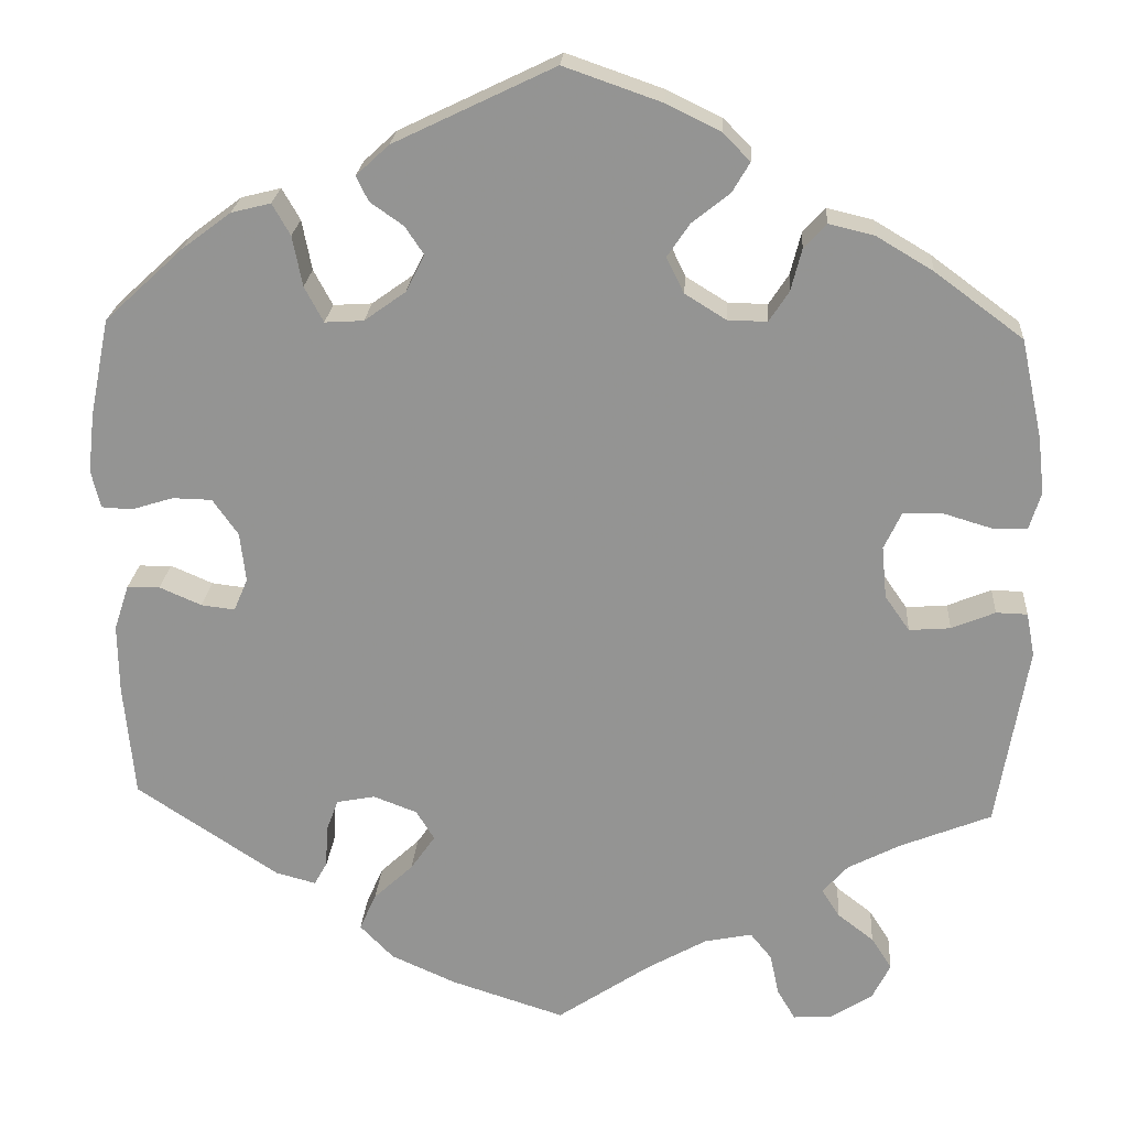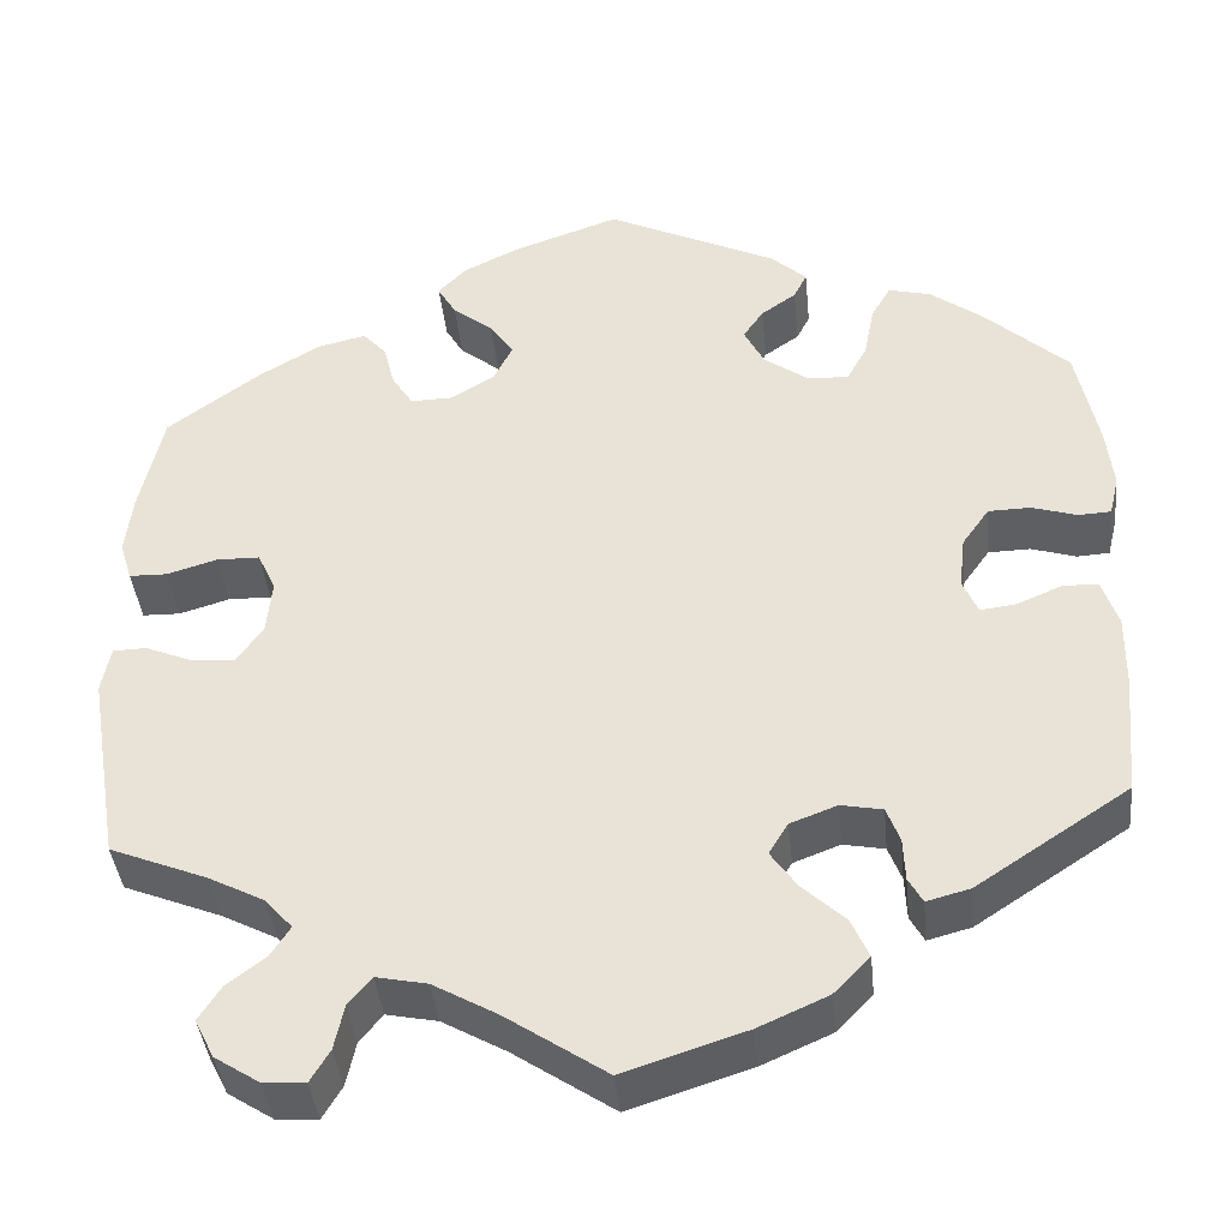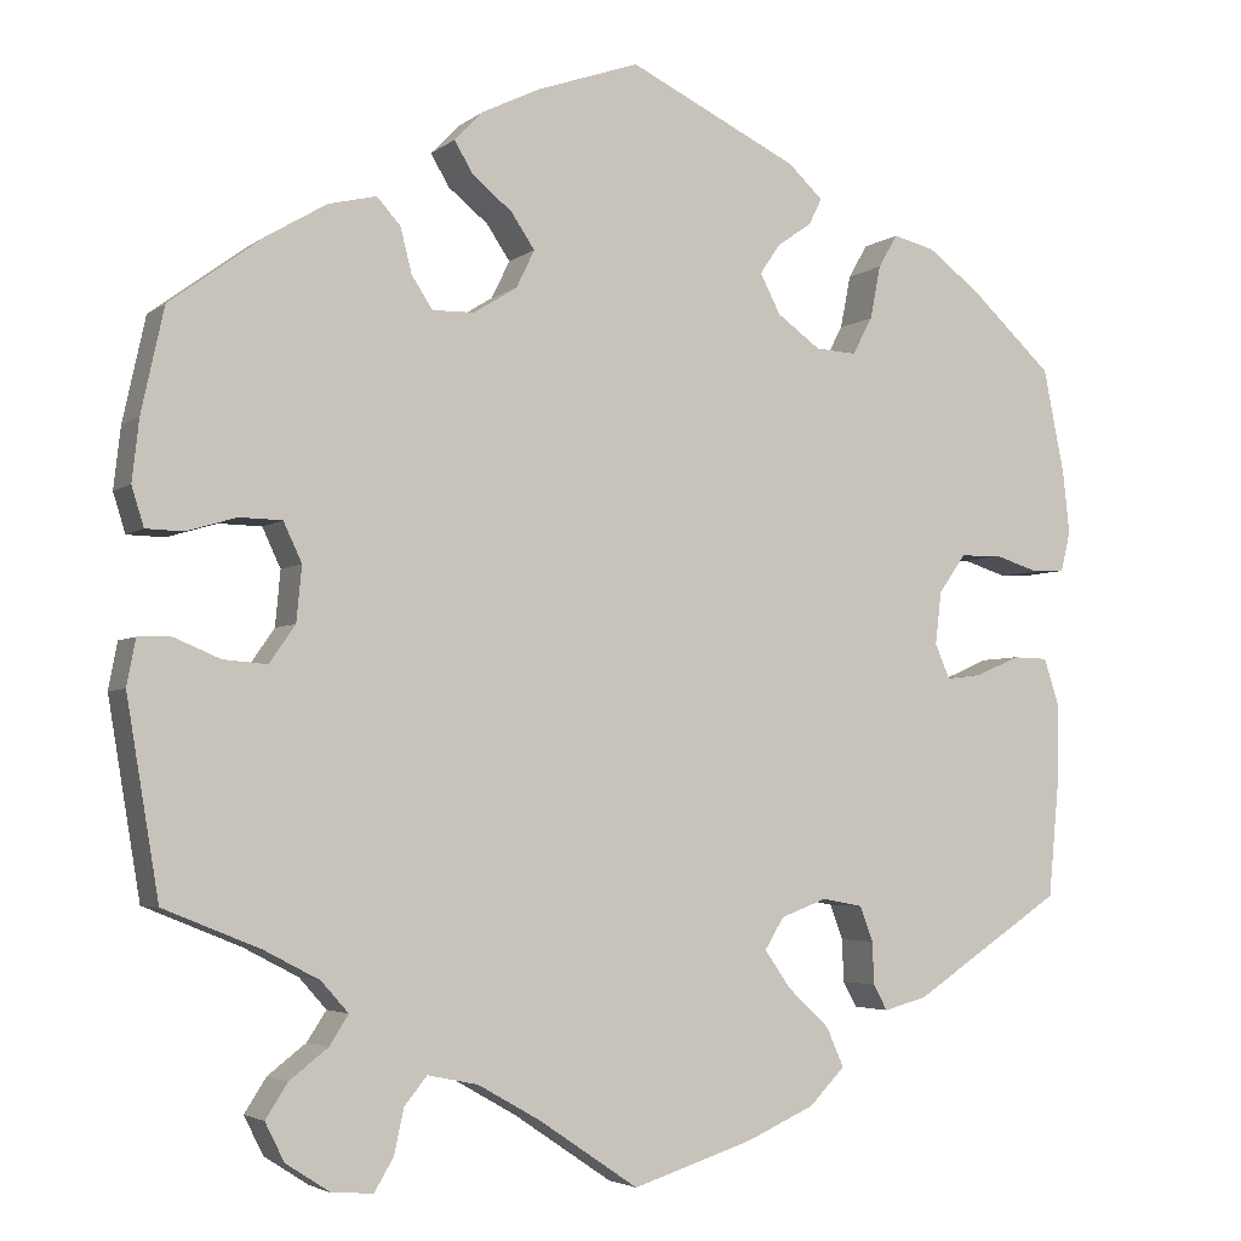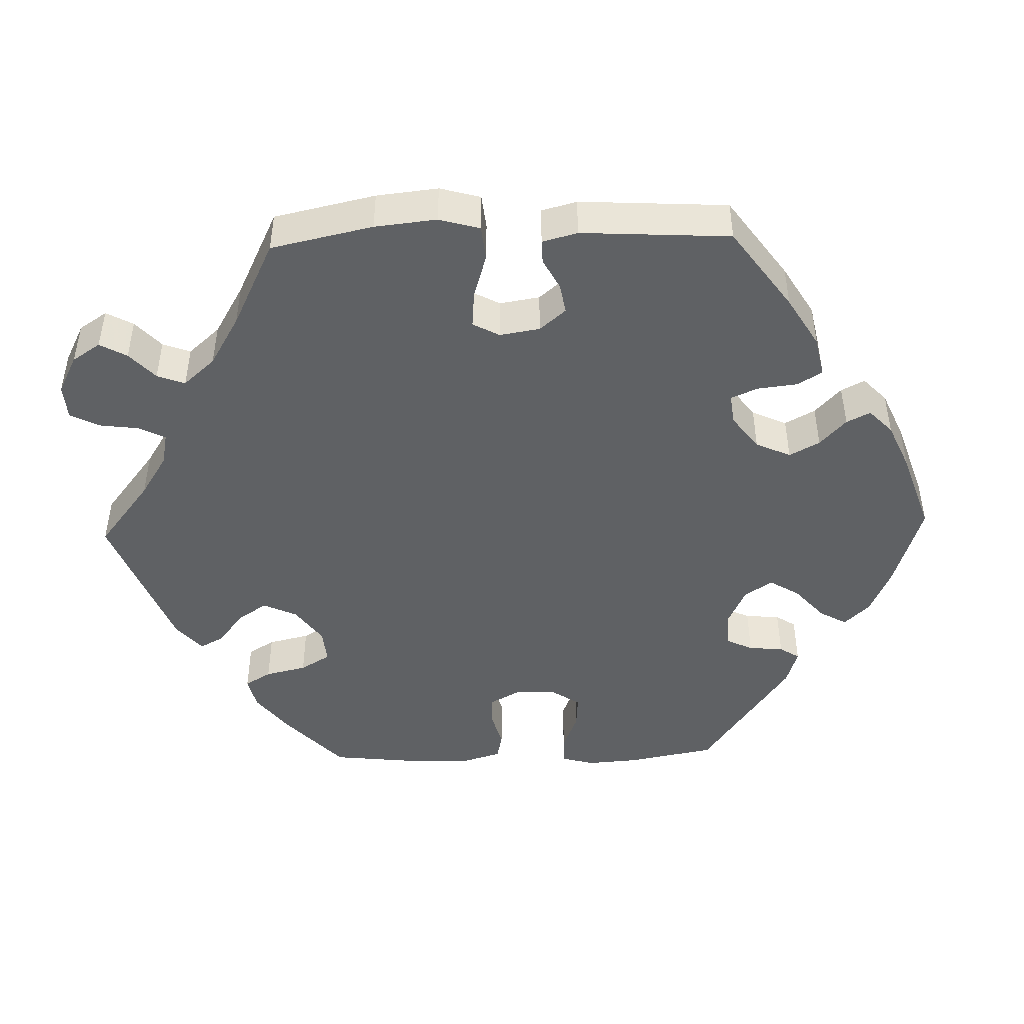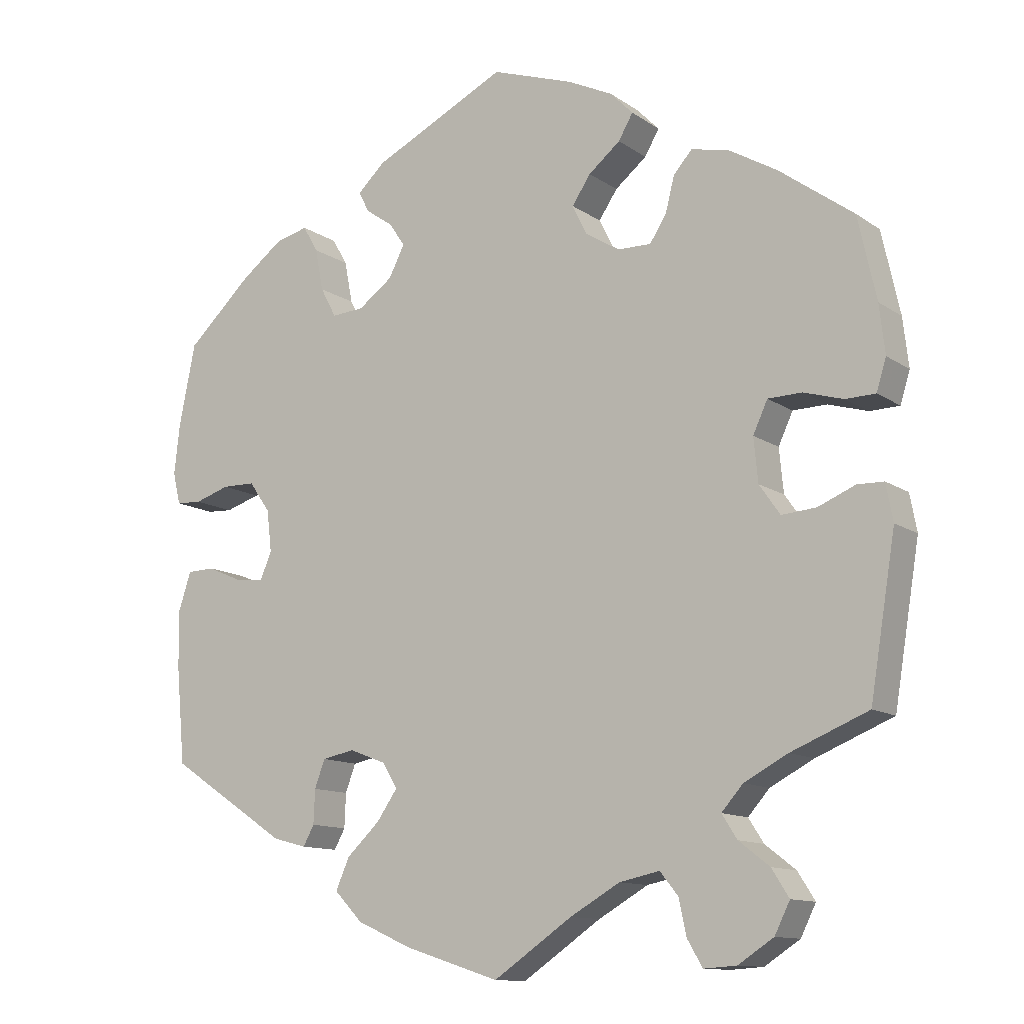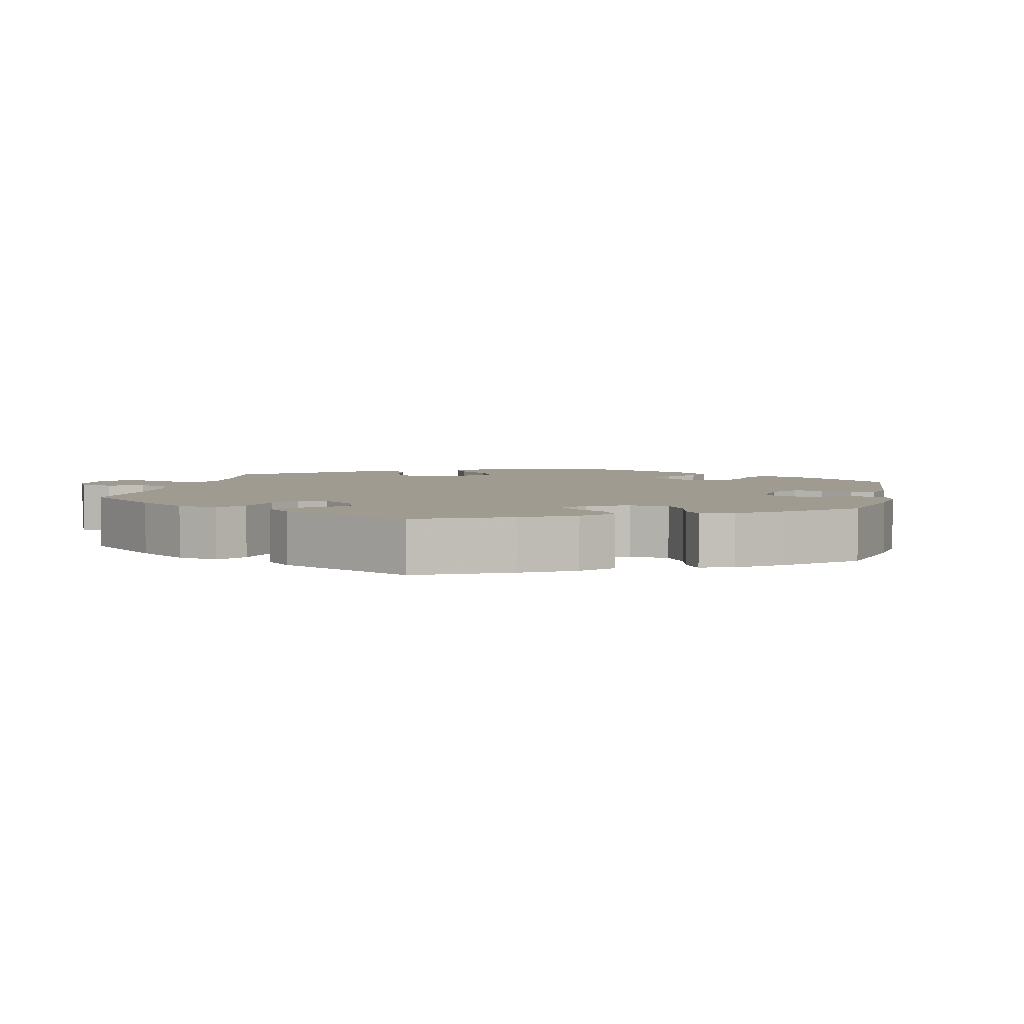
<metadata>
{"format":"obj","ext":"obj","renderer":"f3d","projection":"perspective","resolution":1024,"background":"white","views":[{"elev":22.4,"azim":4.0,"up":"+Z"},{"elev":-40.4,"azim":-174.2,"up":"+Z"},{"elev":-3.9,"azim":154.9,"up":"+Z"},{"elev":-45.7,"azim":-148.2,"up":"+Y"},{"elev":-12.2,"azim":33.2,"up":"+Z"},{"elev":4.1,"azim":-107.7,"up":"+Y"}]}
</metadata>
<code>
v -0.16 0.07 -0.366
v -0.364 0.07 -0.424
v -0.47 0.07 0.087
v -0.551 0.07 -0.087
v -0.384 0.07 -0.018
v 0.279 0.07 0.413
v -0.442 0.07 0.398
v -0.138 0.07 -0.576
v -0.312 0.07 0.417
v 0.306 0.07 0.443
v 0.537 0.07 0.31
v -0.315 0.07 -0.437
v -0.235 0.07 -0.31
v -0.3 0.07 0.356
v -0.55 0.07 -0.17
v 0.363 0.07 -0.388
v 0.393 0.07 -0.017
v 0.114 0.07 -0.543
v -0.391 0.07 0.042
v 0.194 0.07 0.326
v 0.184 0.07 0.547
v -0.561 0.07 0.191
v 0 0.07 -0.62
v -0.182 0.07 -0.33
v 0.15 0.07 0.44
v -0.238 0.07 -0.454
v -0.22 0.07 0.459
v 0.514 0.07 0.075
v -0.521 0.07 0.071
v -0.537 0.07 0.31
v 0.563 0.07 0.191
v 0.242 0.07 0.325
v -0.334 0.07 0.455
v 0.196 0.07 0.477
v 0.473 0.07 -0.056
v 0 0.07 0.62
v 0.408 0.07 0.091
v -0.258 0.07 -0.499
v 0.564 0.07 -0.035
v 0.27 0.07 -0.522
v -0.299 0.07 -0.408
v 0.423 0.07 -0.53
v -0.277 0.07 0.313
v 0.557 0.07 0.076
v 0.244 0.07 -0.49
v -0.235 0.07 0.489
v -0.282 0.07 -0.319
v -0.19 0.07 -0.409
v 0.426 0.07 -0.355
v 0.571 0.07 0.121
v -0.382 0.07 0.443
v 0.266 0.07 0.362
v 0.118 0.07 0.579
v -0.569 0.07 0.119
v 0.423 0.07 -0.06
v -0.195 0.07 0.526
v 0.332 0.07 -0.423
v -0.401 0.07 -0.058
v -0.533 0.07 -0.032
v -0.157 0.07 0.397
v 0.354 0.07 -0.457
v -0.18 0.07 0.431
v -0.422 0.07 0.086
v 0.144 0.07 0.357
v 0.43 0.07 0.389
v -0.297 0.07 -0.359
v 0.401 0.07 -0.574
v 0.537 0.07 -0.31
v 0.35 0.07 -0.607
v 0.303 0.07 -0.61
v 0.574 0.07 -0.088
v 0.457 0.07 0.092
v -0.18 0.07 0.352
v 0.123 0.07 0.4
v -0.23 0.07 0.316
v -0.558 0.07 0.073
v 0.398 0.07 -0.491
v -0.493 0.07 -0.031
v -0.217 0.07 -0.541
v 0.387 0.07 0.046
v 0.217 0.07 0.513
v 0.361 0.07 0.43
v -0.442 0.07 -0.053
v -0.537 0.07 -0.31
v 0.281 0.07 -0.573
v 0.186 0.07 -0.502
v 0.526 0.07 -0.034
v -0.16 -0 -0.366
v -0.364 -0 -0.424
v -0.47 -0 0.087
v -0.551 -0 -0.087
v -0.384 -0 -0.018
v 0.279 -0 0.413
v -0.442 -0 0.398
v -0.138 -0 -0.576
v -0.312 -0 0.417
v 0.306 -0 0.443
v 0.537 -0 0.31
v -0.315 -0 -0.437
v -0.235 -0 -0.31
v -0.3 -0 0.356
v -0.55 -0 -0.17
v 0.363 -0 -0.388
v 0.393 -0 -0.017
v 0.114 -0 -0.543
v -0.391 -0 0.042
v 0.194 -0 0.326
v 0.184 -0 0.547
v -0.561 -0 0.191
v 0 -0 -0.62
v -0.182 -0 -0.33
v 0.15 -0 0.44
v -0.238 -0 -0.454
v -0.22 -0 0.459
v 0.514 -0 0.075
v -0.521 -0 0.071
v -0.537 -0 0.31
v 0.563 -0 0.191
v 0.242 -0 0.325
v -0.334 -0 0.455
v 0.196 -0 0.477
v 0.473 -0 -0.056
v 0 -0 0.62
v 0.408 -0 0.091
v -0.258 -0 -0.499
v 0.564 -0 -0.035
v 0.27 -0 -0.522
v -0.299 -0 -0.408
v 0.423 -0 -0.53
v -0.277 -0 0.313
v 0.557 -0 0.076
v 0.244 -0 -0.49
v -0.235 -0 0.489
v -0.282 -0 -0.319
v -0.19 -0 -0.409
v 0.426 -0 -0.355
v 0.571 -0 0.121
v -0.382 -0 0.443
v 0.266 -0 0.362
v 0.118 -0 0.579
v -0.569 -0 0.119
v 0.423 -0 -0.06
v -0.195 -0 0.526
v 0.332 -0 -0.423
v -0.401 -0 -0.058
v -0.533 -0 -0.032
v -0.157 -0 0.397
v 0.354 -0 -0.457
v -0.18 -0 0.431
v -0.422 -0 0.086
v 0.144 -0 0.357
v 0.43 -0 0.389
v -0.297 -0 -0.359
v 0.401 -0 -0.574
v 0.537 -0 -0.31
v 0.35 -0 -0.607
v 0.303 -0 -0.61
v 0.574 -0 -0.088
v 0.457 -0 0.092
v -0.18 -0 0.352
v 0.123 -0 0.4
v -0.23 -0 0.316
v -0.558 -0 0.073
v 0.398 -0 -0.491
v -0.493 -0 -0.031
v -0.217 -0 -0.541
v 0.387 -0 0.046
v 0.217 -0 0.513
v 0.361 -0 0.43
v -0.442 -0 -0.053
v -0.537 -0 -0.31
v 0.281 -0 -0.573
v 0.186 -0 -0.502
v 0.526 -0 -0.034
f 71 68 49
f 35 87 39 71
f 55 35 71 49
f 17 55 49 16
f 80 17 16 57
f 50 44 28 72
f 50 72 37
f 31 50 37
f 11 31 37
f 65 11 37
f 82 65 37 80
f 52 6 10 82
f 32 52 82 80
f 21 81 34 25
f 21 25 74
f 53 21 74
f 36 53 74
f 56 36 74 64
f 62 27 46 56
f 60 62 56 64
f 51 33 9 14
f 51 14 43
f 7 51 43
f 30 7 43
f 22 30 43
f 54 22 43 75
f 3 29 76 54
f 63 3 54 75
f 4 59 78 83
f 4 83 58
f 15 4 58
f 84 15 58
f 2 84 58
f 66 41 12 2
f 47 66 2 58
f 13 47 58 5
f 79 38 26 48
f 79 48 1
f 18 23 8 79
f 86 18 79 1
f 45 86 1 24
f 69 70 85 40
f 69 40 45
f 67 69 45
f 61 77 42 67
f 57 61 67 45
f 20 32 80 57
f 73 60 64 20
f 19 63 75 73
f 24 13 5 19
f 24 19 73 20
f 57 45 24 20
f 136 155 158
f 158 126 174 122
f 136 158 122 142
f 103 136 142 104
f 144 103 104 167
f 159 115 131 137
f 124 159 137
f 124 137 118
f 124 118 98
f 124 98 152
f 167 124 152 169
f 169 97 93 139
f 167 169 139 119
f 112 121 168 108
f 161 112 108
f 161 108 140
f 161 140 123
f 151 161 123 143
f 143 133 114 149
f 151 143 149 147
f 101 96 120 138
f 130 101 138
f 130 138 94
f 130 94 117
f 130 117 109
f 162 130 109 141
f 141 163 116 90
f 162 141 90 150
f 170 165 146 91
f 145 170 91
f 145 91 102
f 145 102 171
f 145 171 89
f 89 99 128 153
f 145 89 153 134
f 92 145 134 100
f 135 113 125 166
f 88 135 166
f 166 95 110 105
f 88 166 105 173
f 111 88 173 132
f 127 172 157 156
f 132 127 156
f 132 156 154
f 154 129 164 148
f 132 154 148 144
f 144 167 119 107
f 107 151 147 160
f 160 162 150 106
f 106 92 100 111
f 107 160 106 111
f 107 111 132 144
f 49 136 103 16
f 16 103 144 57
f 57 144 148 61
f 61 148 164 77
f 77 164 129 42
f 42 129 154 67
f 67 154 156 69
f 69 156 157 70
f 70 157 172 85
f 85 172 127 40
f 40 127 132 45
f 45 132 173 86
f 86 173 105 18
f 18 105 110 23
f 23 110 95 8
f 8 95 166 79
f 79 166 125 38
f 38 125 113 26
f 26 113 135 48
f 48 135 88 1
f 1 88 111 24
f 24 111 100 13
f 13 100 134 47
f 47 134 153 66
f 66 153 128 41
f 41 128 99 12
f 12 99 89 2
f 2 89 171 84
f 84 171 102 15
f 15 102 91 4
f 4 91 146 59
f 59 146 165 78
f 78 165 170 83
f 83 170 145 58
f 58 145 92 5
f 5 92 106 19
f 19 106 150 63
f 63 150 90 3
f 3 90 116 29
f 29 116 163 76
f 76 163 141 54
f 54 141 109 22
f 22 109 117 30
f 30 117 94 7
f 7 94 138 51
f 51 138 120 33
f 33 120 96 9
f 9 96 101 14
f 14 101 130 43
f 43 130 162 75
f 75 162 160 73
f 73 160 147 60
f 60 147 149 62
f 62 149 114 27
f 27 114 133 46
f 46 133 143 56
f 56 143 123 36
f 36 123 140 53
f 53 140 108 21
f 21 108 168 81
f 81 168 121 34
f 34 121 112 25
f 25 112 161 74
f 74 161 151 64
f 64 151 107 20
f 20 107 119 32
f 32 119 139 52
f 52 139 93 6
f 6 93 97 10
f 10 97 169 82
f 82 169 152 65
f 65 152 98 11
f 11 98 118 31
f 31 118 137 50
f 50 137 131 44
f 44 131 115 28
f 28 115 159 72
f 72 159 124 37
f 37 124 167 80
f 80 167 104 17
f 17 104 142 55
f 55 142 122 35
f 35 122 174 87
f 87 174 126 39
f 39 126 158 71
f 71 158 155 68
f 68 155 136 49

</code>
